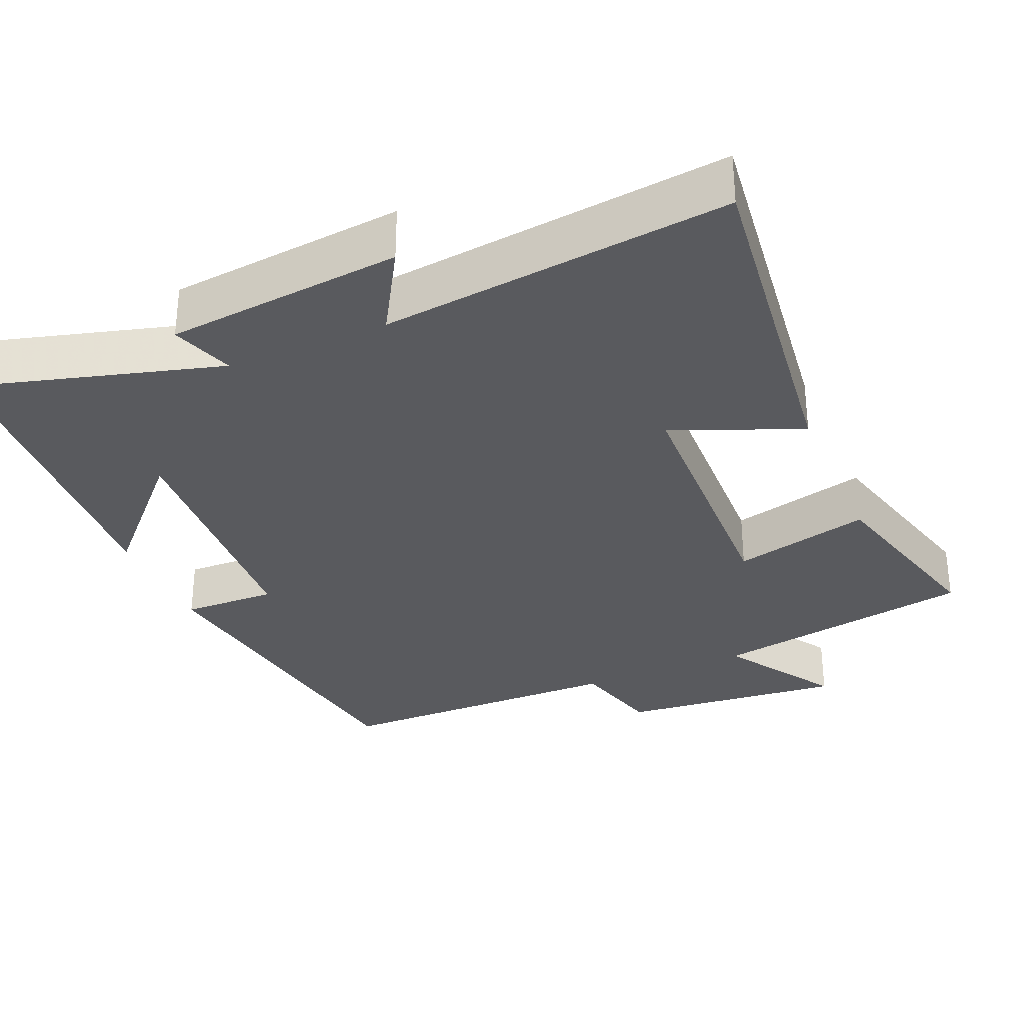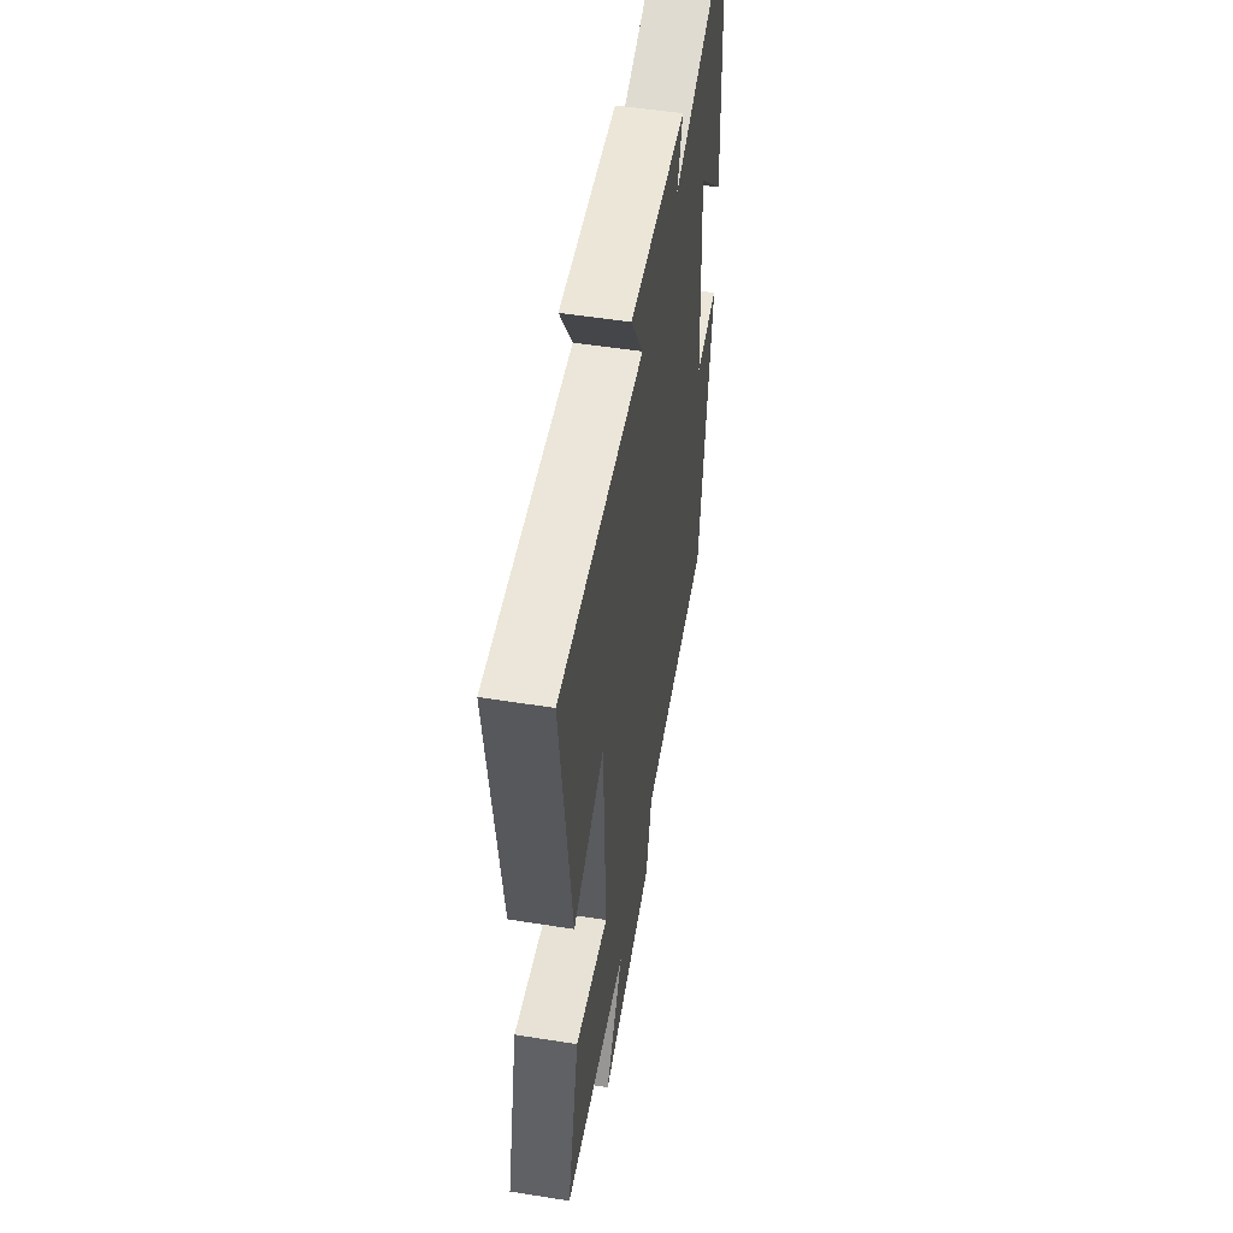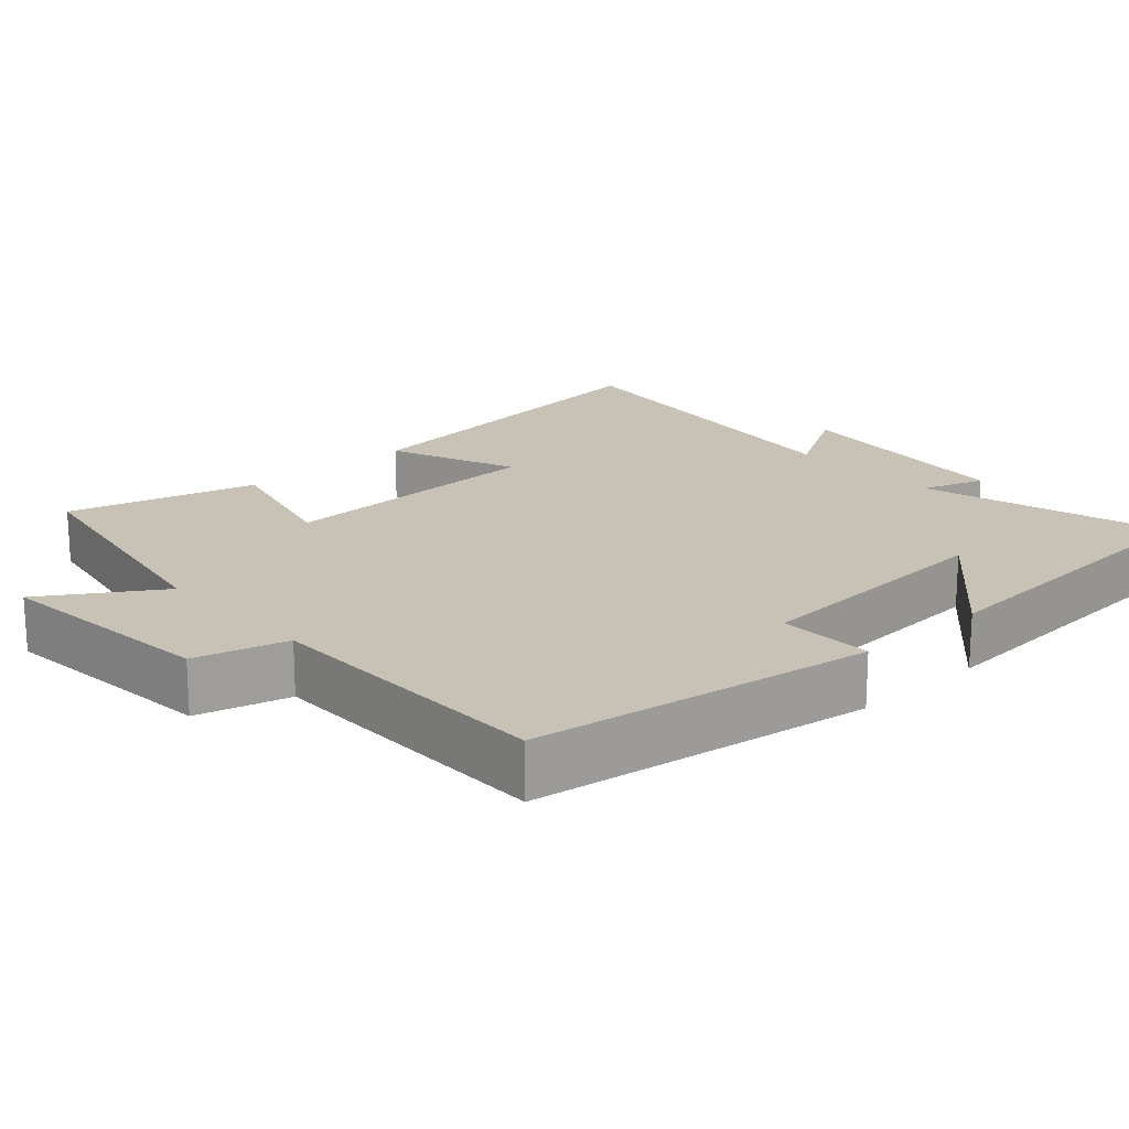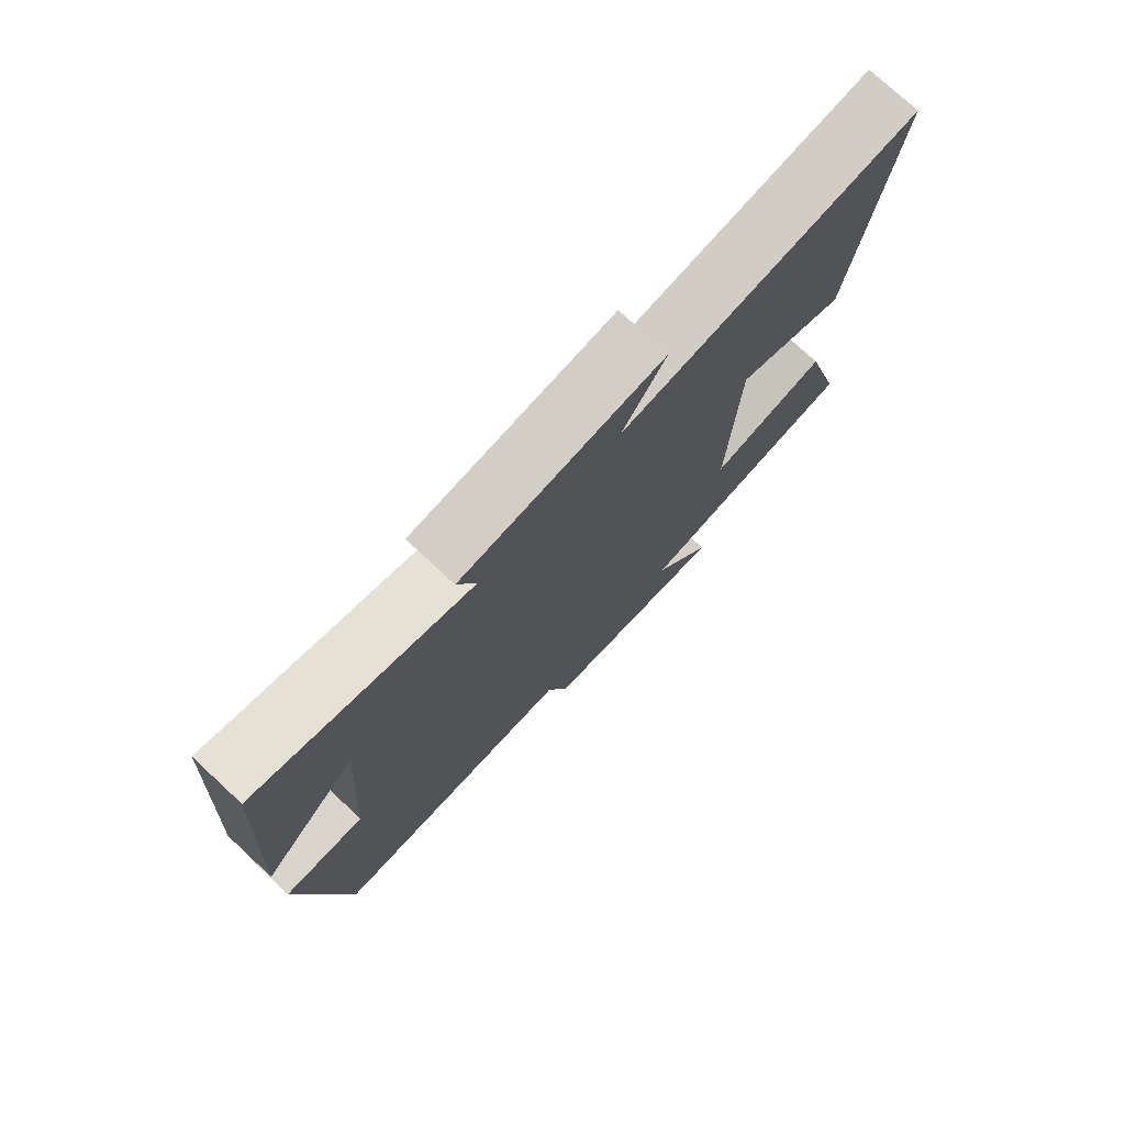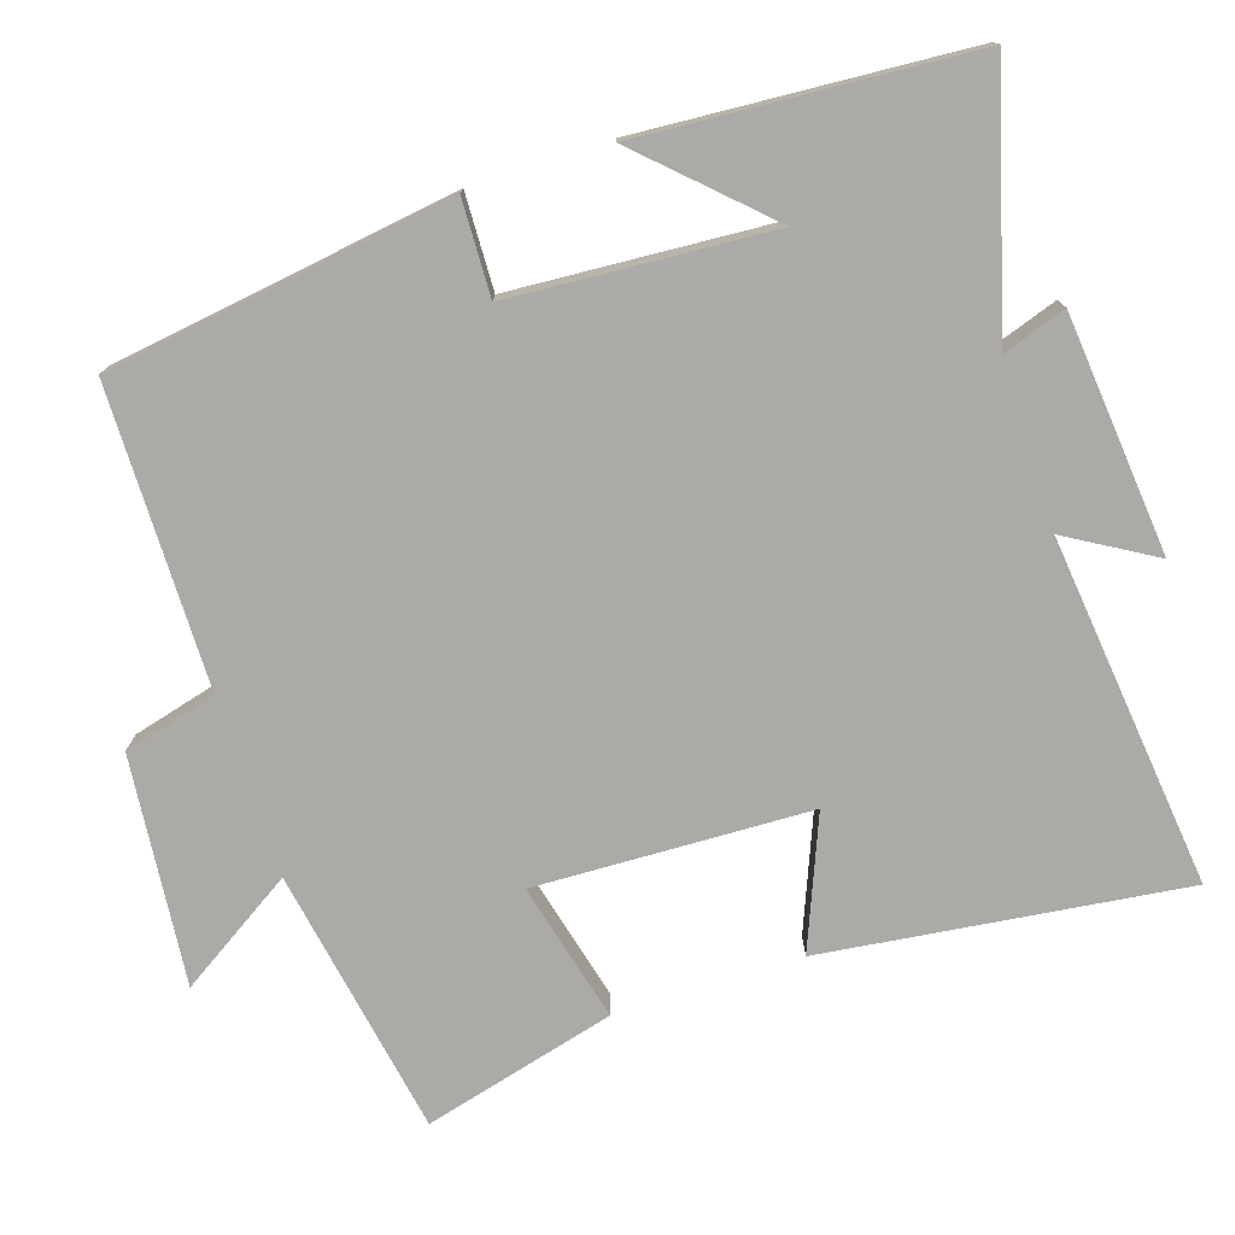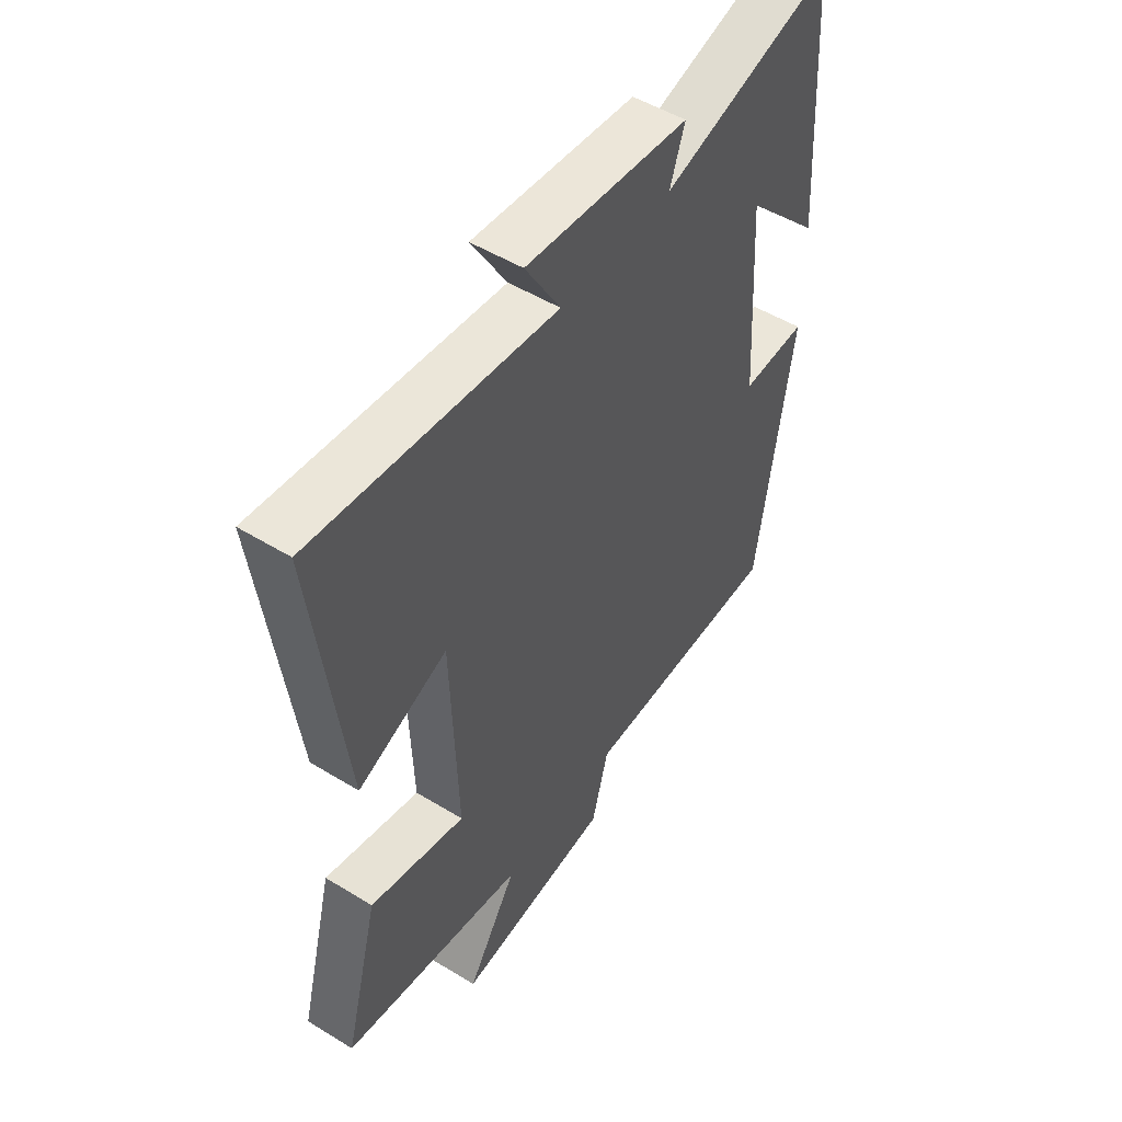
<metadata>
{"format":"obj","ext":"obj","renderer":"f3d","projection":"perspective","resolution":1024,"background":"white","views":[{"elev":-31.7,"azim":23.2,"up":"+Y"},{"elev":53.5,"azim":99.6,"up":"+Z"},{"elev":19.0,"azim":-132.1,"up":"+Y"},{"elev":76.4,"azim":-47.2,"up":"+Z"},{"elev":-75.9,"azim":-72.1,"up":"+Y"},{"elev":51.2,"azim":123.7,"up":"+Z"}]}
</metadata>
<code>
v 0.568 0.07 -0.436
v 0.209 0.07 -0.5
v 0.308 0.07 -0.655
v 0.002 0.07 -0.625
v -0.031 0.07 -0.5
v -0.432 0.07 -0.496
v -0.5 0.07 -0.034
v -0.372 0.07 -0.038
v -0.35 0.07 0.31
v -0.5 0.07 0.152
v -0.471 0.07 0.594
v -0.135 0.07 0.5
v -0.164 0.07 0.585
v 0.156 0.07 0.617
v 0.087 0.07 0.5
v 0.559 0.07 0.554
v 0.5 0.07 0.071
v 0.325 0.07 0.142
v 0.313 0.07 -0.226
v 0.5 0.07 -0.179
v 0.568 0 -0.436
v 0.209 0 -0.5
v 0.308 0 -0.655
v 0.002 0 -0.625
v -0.031 0 -0.5
v -0.432 0 -0.496
v -0.5 0 -0.034
v -0.372 0 -0.038
v -0.35 0 0.31
v -0.5 0 0.152
v -0.471 0 0.594
v -0.135 0 0.5
v -0.164 0 0.585
v 0.156 0 0.617
v 0.087 0 0.5
v 0.559 0 0.554
v 0.5 0 0.071
v 0.325 0 0.142
v 0.313 0 -0.226
v 0.5 0 -0.179
f 19 20 1 2
f 18 19 2
f 15 16 17 18
f 15 18 2
f 12 13 14 15
f 12 15 2
f 11 12 2
f 9 10 11
f 9 11 2
f 8 9 2 3
f 5 6 7 8
f 5 8 3
f 3 4 5
f 22 21 40 39
f 22 39 38
f 38 37 36 35
f 22 38 35
f 35 34 33 32
f 22 35 32
f 22 32 31
f 31 30 29
f 22 31 29
f 23 22 29 28
f 28 27 26 25
f 23 28 25
f 25 24 23
f 1 21 22 2
f 2 22 23 3
f 3 23 24 4
f 4 24 25 5
f 5 25 26 6
f 6 26 27 7
f 7 27 28 8
f 8 28 29 9
f 9 29 30 10
f 10 30 31 11
f 11 31 32 12
f 12 32 33 13
f 13 33 34 14
f 14 34 35 15
f 15 35 36 16
f 16 36 37 17
f 17 37 38 18
f 18 38 39 19
f 19 39 40 20
f 20 40 21 1

</code>
